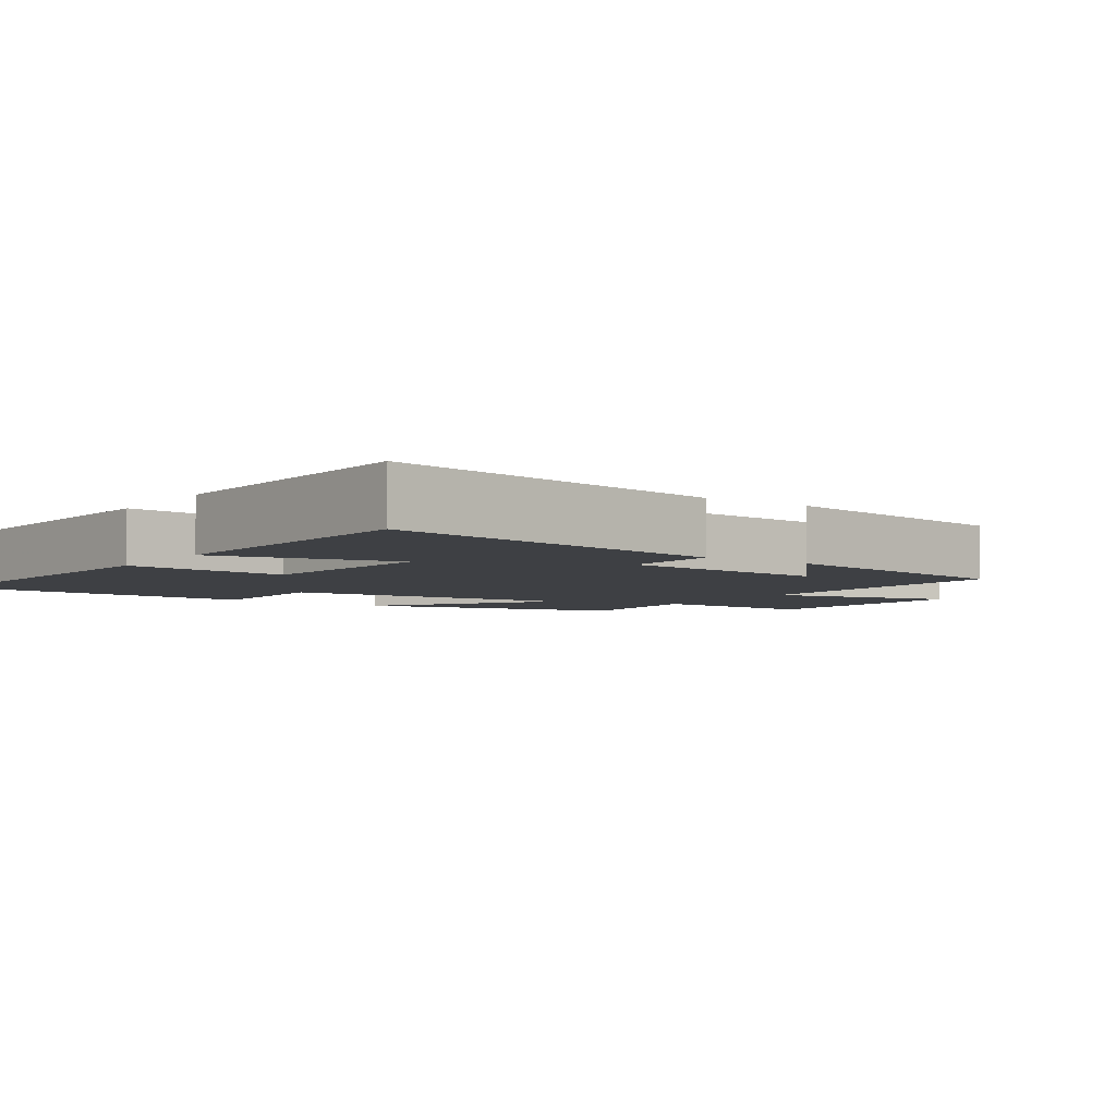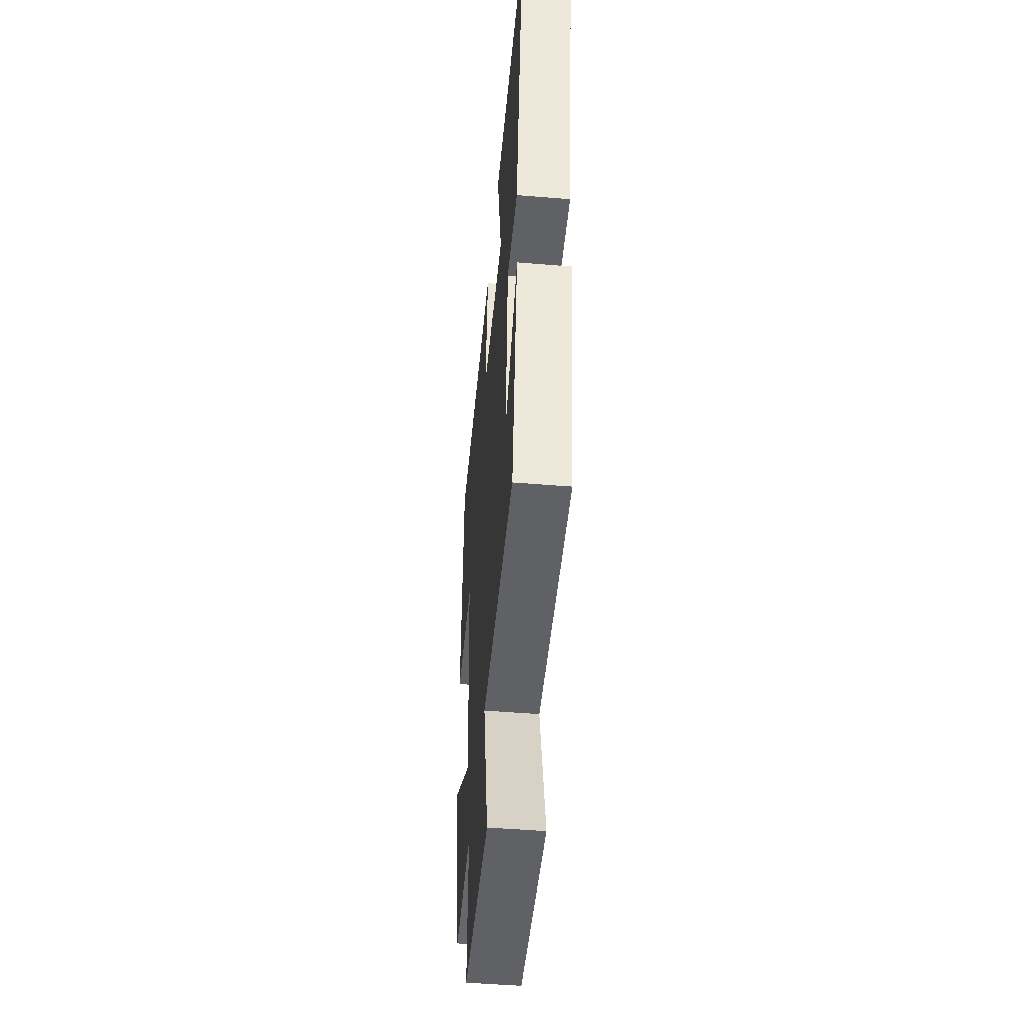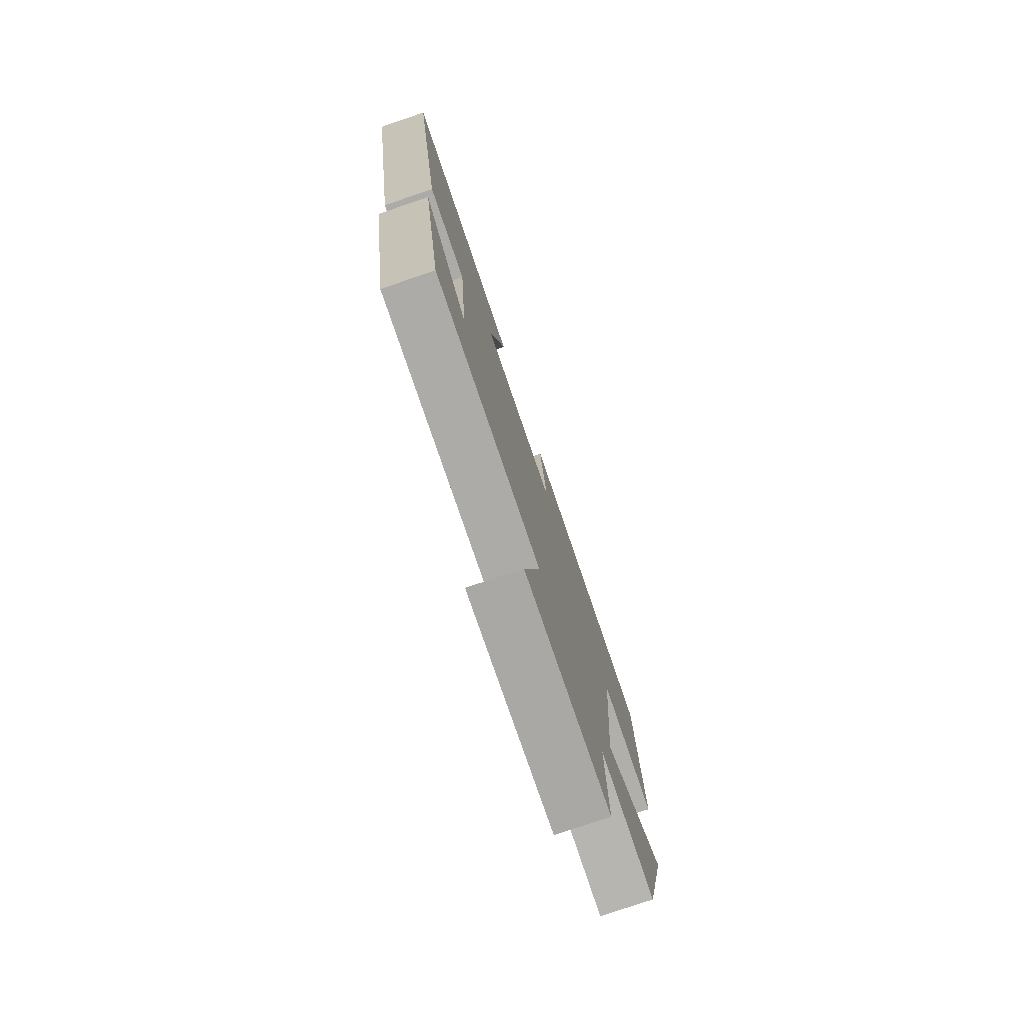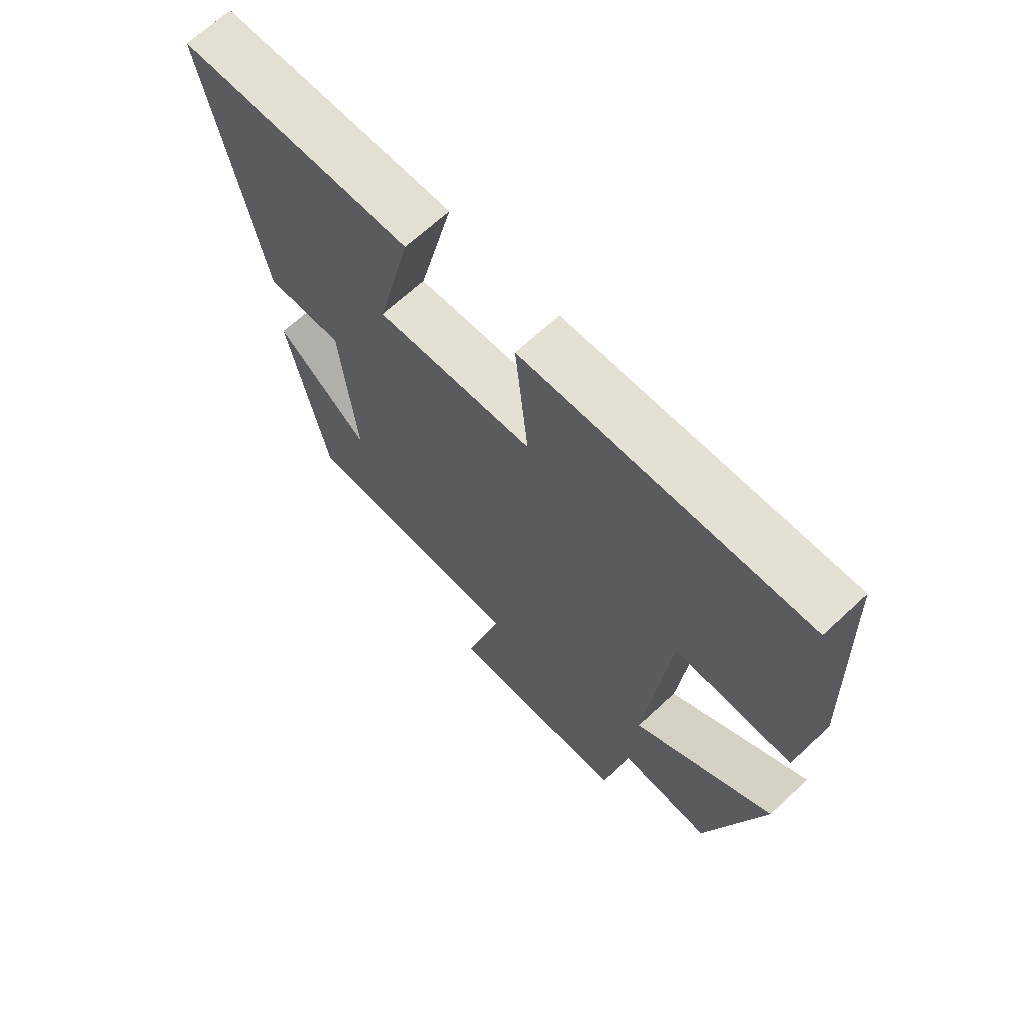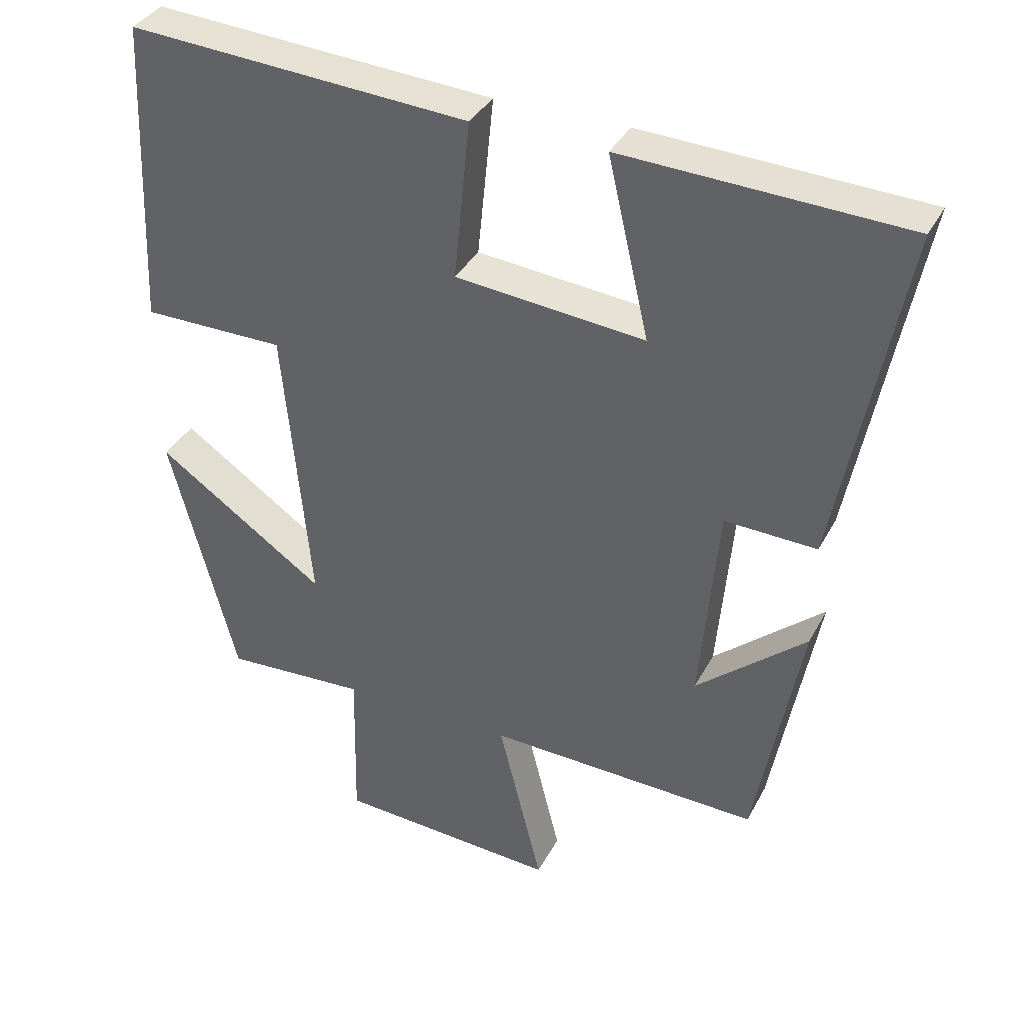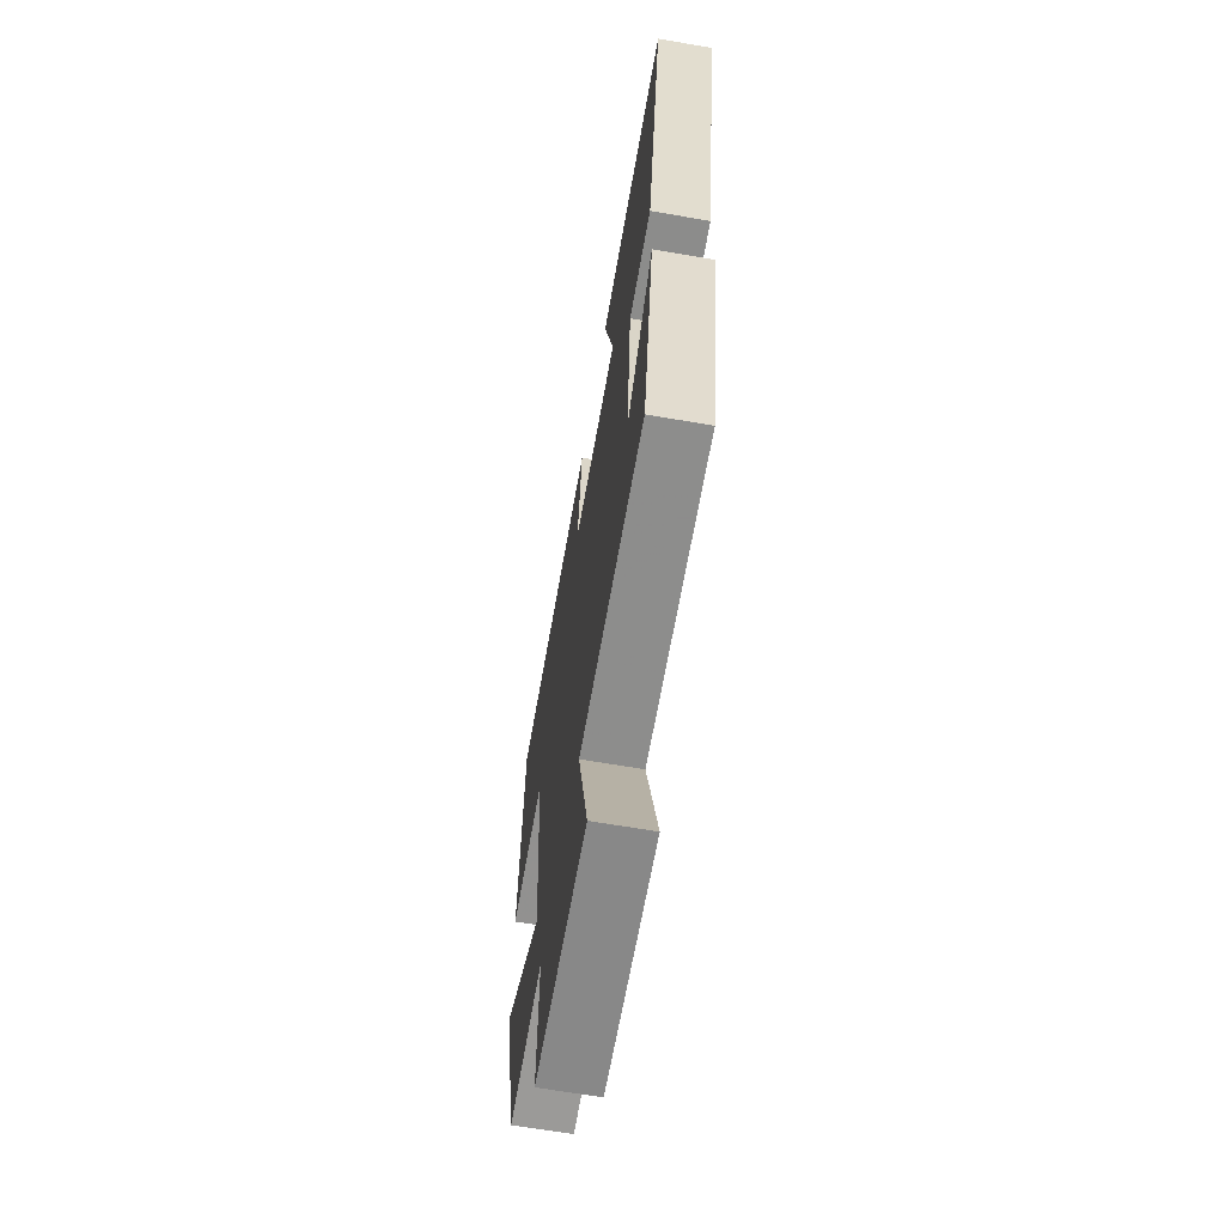
<metadata>
{"format":"obj","ext":"obj","renderer":"f3d","projection":"perspective","resolution":1024,"background":"white","views":[{"elev":-4.7,"azim":55.2,"up":"+Y"},{"elev":-49.4,"azim":84.8,"up":"+Z"},{"elev":-78.2,"azim":108.7,"up":"+Z"},{"elev":67.5,"azim":-133.0,"up":"+Z"},{"elev":36.4,"azim":25.0,"up":"+Z"},{"elev":-66.3,"azim":80.2,"up":"+Z"}]}
</metadata>
<code>
v -0.406 0.07 -0.511
v -0.5 0.07 -0.148
v -0.259 0.07 -0.315
v -0.297 0.07 0.093
v -0.5 0.07 0.094
v -0.481 0.07 0.532
v 0.004 0.07 0.5
v -0.019 0.07 0.272
v 0.251 0.07 0.246
v 0.192 0.07 0.5
v 0.593 0.07 0.482
v 0.5 0.07 -0.006
v 0.369 0.07 -0.001
v 0.343 0.07 -0.295
v 0.5 0.07 -0.16
v 0.435 0.07 -0.513
v 0.045 0.07 -0.5
v 0.108 0.07 -0.753
v -0.208 0.07 -0.733
v -0.203 0.07 -0.5
v -0.406 0 -0.511
v -0.5 0 -0.148
v -0.259 0 -0.315
v -0.297 0 0.093
v -0.5 0 0.094
v -0.481 0 0.532
v 0.004 0 0.5
v -0.019 0 0.272
v 0.251 0 0.246
v 0.192 0 0.5
v 0.593 0 0.482
v 0.5 0 -0.006
v 0.369 0 -0.001
v 0.343 0 -0.295
v 0.5 0 -0.16
v 0.435 0 -0.513
v 0.045 0 -0.5
v 0.108 0 -0.753
v -0.208 0 -0.733
v -0.203 0 -0.5
f 17 18 19 20
f 14 15 16
f 14 16 17
f 13 14 17 20
f 9 10 11 12
f 8 9 12 13
f 5 6 7 8
f 4 5 8
f 3 4 8 13
f 20 1 2 3
f 3 13 20
f 40 39 38 37
f 36 35 34
f 37 36 34
f 40 37 34 33
f 32 31 30 29
f 33 32 29 28
f 28 27 26 25
f 28 25 24
f 33 28 24 23
f 23 22 21 40
f 40 33 23
f 1 21 22 2
f 2 22 23 3
f 3 23 24 4
f 4 24 25 5
f 5 25 26 6
f 6 26 27 7
f 7 27 28 8
f 8 28 29 9
f 9 29 30 10
f 10 30 31 11
f 11 31 32 12
f 12 32 33 13
f 13 33 34 14
f 14 34 35 15
f 15 35 36 16
f 16 36 37 17
f 17 37 38 18
f 18 38 39 19
f 19 39 40 20
f 20 40 21 1

</code>
